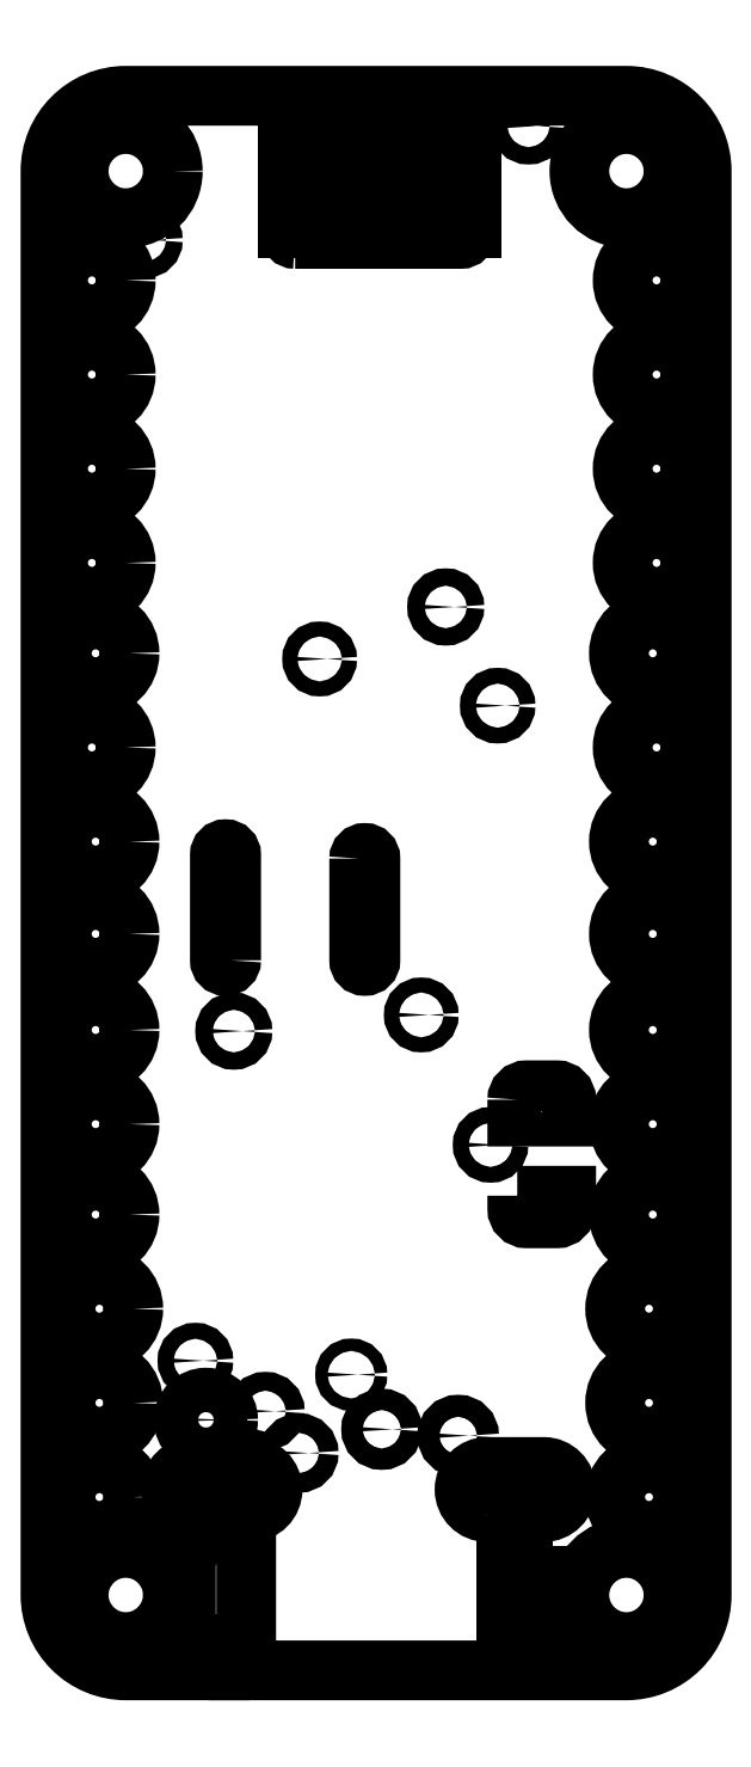
<metadata>
{"format":"dxf","ext":"dxf","renderer":"ezdxf+matplotlib","layout":"modelspace","background":"white","min_lineweight":24,"dpi":150}
</metadata>
<code>
0
SECTION
2
ENTITIES
0
LWPOLYLINE
8
0
90
6
70
1
43
0
10
-3.8
20
-1.45
10
-3.8
20
1.35
42
0.4142
10
-3.95
20
1.5
42
0.4142
10
-4.1
20
1.35
10
-4.1
20
-1.45
42
0.4142
10
-3.95
20
-1.6
42
0.4142
0
LWPOLYLINE
8
0
90
6
70
1
43
0
10
-0.4
20
1.25
10
-0.4
20
-1.45
42
0.4142
10
-0.25
20
-1.6
42
0.4142
10
-0.1
20
-1.45
10
-0.1
20
1.25
42
0.4142
10
-0.25
20
1.4
42
0.4142
0
CIRCLE
8
0
10
4.1
20
20.7
30
0
40
0.23
210
0
220
0
230
1
0
CIRCLE
8
0
10
-6.1
20
17.67
30
0
40
0.22
210
0
220
0
230
1
0
CIRCLE
8
0
10
3.28
20
5.31
30
0
40
0.21
210
0
220
0
230
1
0
CIRCLE
8
0
10
3.09
20
-6.35
30
0
40
0.21
210
0
220
0
230
1
0
CIRCLE
8
0
10
1.9
20
7.93
30
0
40
0.2309
210
0
220
0
230
1
0
CIRCLE
8
0
10
1.25
20
-2.9
30
0
40
0.2
210
0
220
0
230
1
0
CIRCLE
8
0
10
-3.73
20
-3.33
30
0
40
0.23
210
0
220
0
230
1
0
CIRCLE
8
0
10
-1.45
20
6.55
30
0
40
0.2
210
0
220
0
230
1
0
CIRCLE
8
0
10
-2.89
20
-13.42
30
0
40
0.25
210
0
220
0
230
1
0
CIRCLE
8
0
10
2.23
20
-14.07
30
0
40
0.2915
210
0
220
0
230
1
0
CIRCLE
8
0
10
-4.75
20
-12.08
30
0
40
0.2126
210
0
220
0
230
1
0
CIRCLE
8
0
10
-2
20
-14.53
30
0
40
0.26
210
0
220
0
230
1
0
CIRCLE
8
0
10
0.2
20
-13.9
30
0
40
0.2828
210
0
220
0
230
1
0
CIRCLE
8
0
10
-0.61
20
-12.45
30
0
40
0.1649
210
0
220
0
230
1
0
LWPOLYLINE
8
0
90
6
70
1
43
0
10
3.8
20
-7.7
10
3.8
20
-8.05
42
0.4142
10
4.05
20
-8.3
10
4.85
20
-8.3
42
0.4142
10
5.1
20
-8.05
10
5.1
20
-7.7
0
LWPOLYLINE
8
0
90
6
70
1
43
0
10
3.8
20
-5.15
10
3.8
20
-5.6
10
5.1
20
-5.6
10
5.1
20
-5.15
42
0.4142
10
4.85
20
-4.9
10
4.05
20
-4.9
42
0.4142
0
LWPOLYLINE
8
0
90
16
70
1
43
0
10
-4.1
20
-19.6
10
-4.1
20
-20.3
10
-6.6
20
-20.3
42
-0.4142
10
-8.6
20
-18.3
10
-8.6
20
19.5
42
-0.4142
10
-6.6
20
21.5
10
6.7
20
21.5
42
-0.4142
10
8.7
20
19.5
10
8.7
20
-18.3
42
-0.4142
10
6.7
20
-20.3
10
-3.6
20
-20.3
10
-3.6
20
-19.6
10
-3.4
20
-19.6
10
-3.4
20
-16.7
10
-5
20
-16.7
10
-5
20
-19.6
0
CIRCLE
8
0
10
-6.6
20
-18.3
30
0
40
1.25
210
0
220
0
230
1
0
CIRCLE
8
0
10
-6.6
20
19.5
30
0
40
1.25
210
0
220
0
230
1
0
CIRCLE
8
0
10
6.7
20
-18.3
30
0
40
1.25
210
0
220
0
230
1
0
CIRCLE
8
0
10
6.7
20
19.5
30
0
40
1.25
210
0
220
0
230
1
0
CIRCLE
8
0
10
7.3
20
-15.7
30
0
40
0.9
210
0
220
0
230
1
0
CIRCLE
8
0
10
7.4
20
-5.8
30
0
40
0.9
210
0
220
0
230
1
0
CIRCLE
8
0
10
7.5
20
4.2
30
0
40
0.9
210
0
220
0
230
1
0
CIRCLE
8
0
10
7.5
20
14.1
30
0
40
0.9
210
0
220
0
230
1
0
CIRCLE
8
0
10
-7.3
20
-10.7
30
0
40
0.9
210
0
220
0
230
1
0
CIRCLE
8
0
10
-7.4
20
-0.75
30
0
40
0.9
210
0
220
0
230
1
0
CIRCLE
8
0
10
-7.5
20
9.1
30
0
40
0.9
210
0
220
0
230
1
0
CIRCLE
8
0
10
-7.5
20
16.6
30
0
40
0.9
210
0
220
0
230
1
0
CIRCLE
8
0
10
-7.4
20
6.7
30
0
40
0.9
210
0
220
0
230
1
0
CIRCLE
8
0
10
-7.4
20
-3.3
30
0
40
0.9
210
0
220
0
230
1
0
CIRCLE
8
0
10
-7.3
20
-13.2
30
0
40
0.9
210
0
220
0
230
1
0
CIRCLE
8
0
10
7.5
20
11.6
30
0
40
0.9
210
0
220
0
230
1
0
CIRCLE
8
0
10
7.4
20
1.7
30
0
40
0.9
210
0
220
0
230
1
0
CIRCLE
8
0
10
7.4
20
-8.2
30
0
40
0.9
210
0
220
0
230
1
0
CIRCLE
8
0
10
7.3
20
-13.2
30
0
40
0.9
210
0
220
0
230
1
0
CIRCLE
8
0
10
7.4
20
-3.3
30
0
40
0.9
210
0
220
0
230
1
0
CIRCLE
8
0
10
7.4
20
6.7
30
0
40
0.9
210
0
220
0
230
1
0
CIRCLE
8
0
10
7.5
20
16.6
30
0
40
0.9
210
0
220
0
230
1
0
CIRCLE
8
0
10
-7.4
20
-8.2
30
0
40
0.9
210
0
220
0
230
1
0
CIRCLE
8
0
10
-7.4
20
1.7
30
0
40
0.9
210
0
220
0
230
1
0
CIRCLE
8
0
10
-7.5
20
11.6
30
0
40
0.9
210
0
220
0
230
1
0
CIRCLE
8
0
10
-7.5
20
14.1
30
0
40
0.9
210
0
220
0
230
1
0
CIRCLE
8
0
10
-7.5
20
4.2
30
0
40
0.9
210
0
220
0
230
1
0
CIRCLE
8
0
10
-7.4
20
-5.8
30
0
40
0.9
210
0
220
0
230
1
0
CIRCLE
8
0
10
-7.3
20
-15.7
30
0
40
0.9
210
0
220
0
230
1
0
CIRCLE
8
0
10
7.5
20
9.1
30
0
40
0.9
210
0
220
0
230
1
0
CIRCLE
8
0
10
7.4
20
-0.75
30
0
40
0.9
210
0
220
0
230
1
0
CIRCLE
8
0
10
7.3
20
-10.7
30
0
40
0.9
210
0
220
0
230
1
0
CIRCLE
8
0
10
-4.47
20
-13.65
30
0
40
0.59
210
0
220
0
230
1
0
LWPOLYLINE
8
0
90
4
70
1
43
0
10
3
20
-16.1
10
4.5
20
-16.1
42
1
10
4.5
20
-14.9
10
3
20
-14.9
42
1
0
LWPOLYLINE
8
0
90
4
70
1
43
0
10
-4.8
20
-16.1
10
-3.3
20
-16.1
42
1
10
-3.3
20
-14.9
10
-4.8
20
-14.9
42
1
0
LWPOLYLINE
8
0
90
4
70
1
43
0
10
4.73
20
-17
10
3.5
20
-17
10
3.5
20
-19.6
10
4.73
20
-19.6
0
LWPOLYLINE
8
0
90
32
70
1
43
0
10
-1.4
20
18.1
10
1.75
20
18.1
42
0.4142
10
1.85
20
18.2
10
1.85
20
18.41
42
0.4142
10
1.75
20
18.51
10
1.695
20
18.51
42
-0.4142
10
1.545
20
18.66
10
1.545
20
18.95
42
-0.4142
10
1.695
20
19.1
10
1.75
20
19.1
42
0.4142
10
1.85
20
19.2
10
1.85
20
19.47
42
0.4142
10
1.75
20
19.57
10
1.7
20
19.57
42
-0.4142
10
1.55
20
19.72
10
1.55
20
19.95
42
-0.4142
10
1.7
20
20.1
10
1.75
20
20.1
42
0.4142
10
1.85
20
20.2
10
1.85
20
20.4
42
0.4142
10
1.75
20
20.5
10
-1.4
20
20.5
42
0.4142
10
-1.5
20
20.4
10
-1.5
20
19.9
42
0.4142
10
-1.4
20
19.8
10
-1.2
20
19.8
42
-0.4142
10
-1.1
20
19.7
10
-1.1
20
19
42
-0.4142
10
-1.2
20
18.9
10
-1.4
20
18.9
42
0.4142
10
-1.5
20
18.8
10
-1.5
20
18.2
42
0.4142
0
LWPOLYLINE
8
0
90
4
70
1
43
0
10
-2.1
20
17.7
10
2.3
20
17.7
42
1
10
2.3
20
18
10
-2.1
20
18
42
1
0
LWPOLYLINE
8
0
90
4
70
1
43
0
10
1.1
20
18
10
2.6
20
18
10
2.6
20
19.1
10
1.1
20
19.1
0
LWPOLYLINE
8
0
90
4
70
1
43
0
10
-1
20
18
10
-2.3
20
18
10
-2.3
20
19.1
10
-1
20
19.1
0
LWPOLYLINE
8
0
90
4
70
1
43
0
10
-2.3
20
19.6
10
2.6
20
19.6
10
2.6
20
20.7
10
-2.3
20
20.7
0
LWPOLYLINE
8
0
90
4
70
1
43
0
10
-2.1
20
20.8
42
-1
10
-2.1
20
21.1
10
2.3
20
21.1
42
-1
10
2.3
20
20.8
0
ENDSEC
0
EOF

</code>
